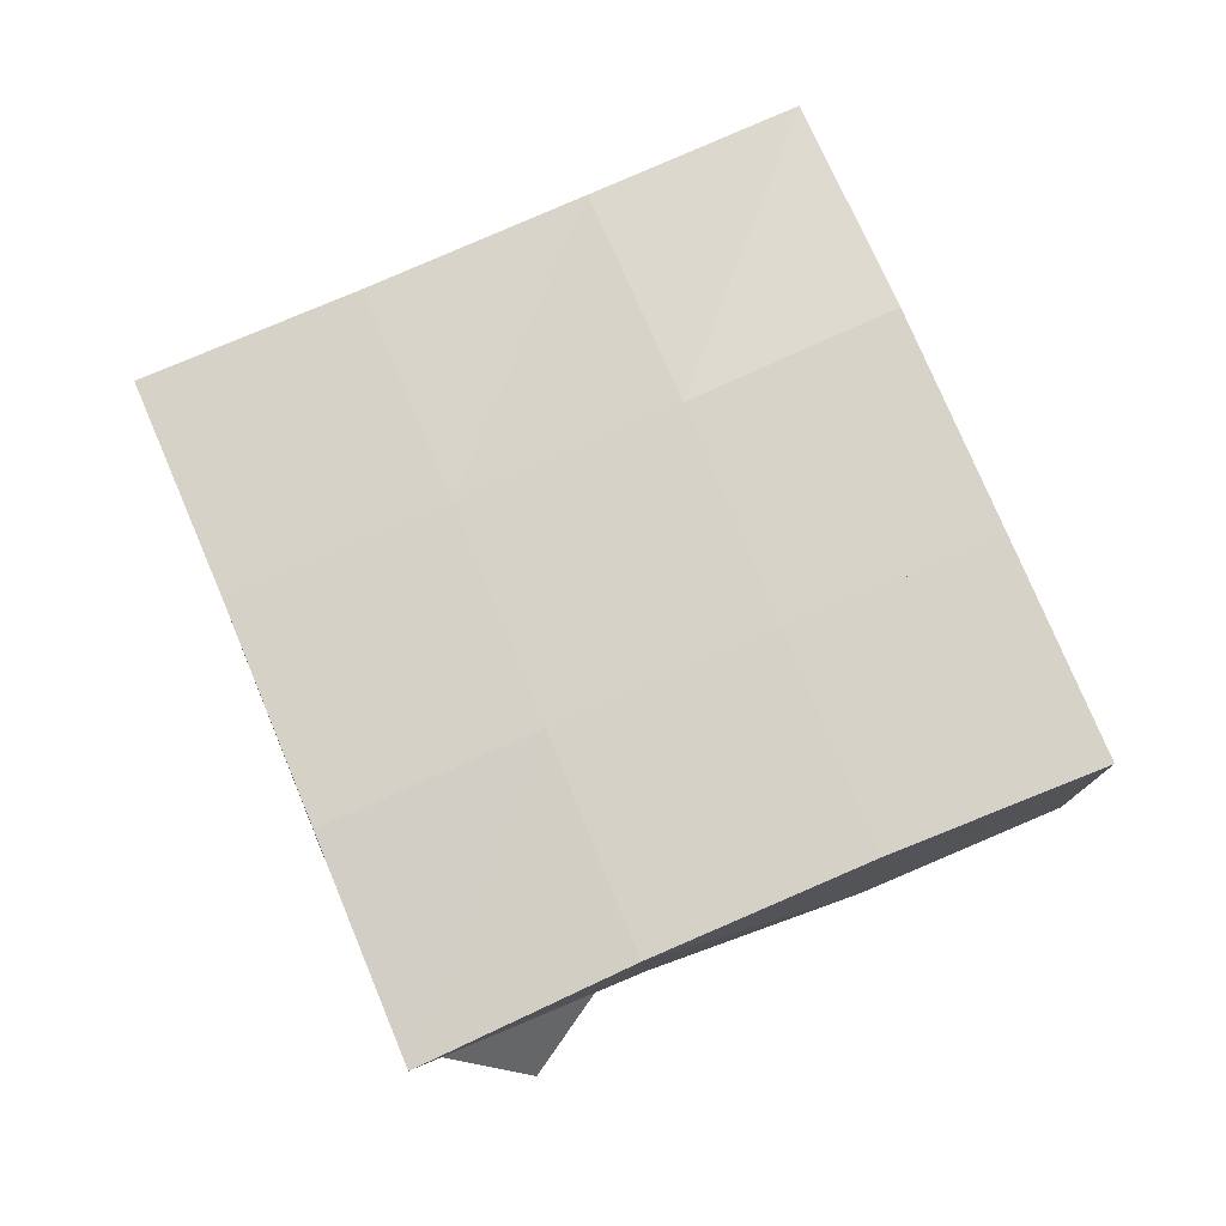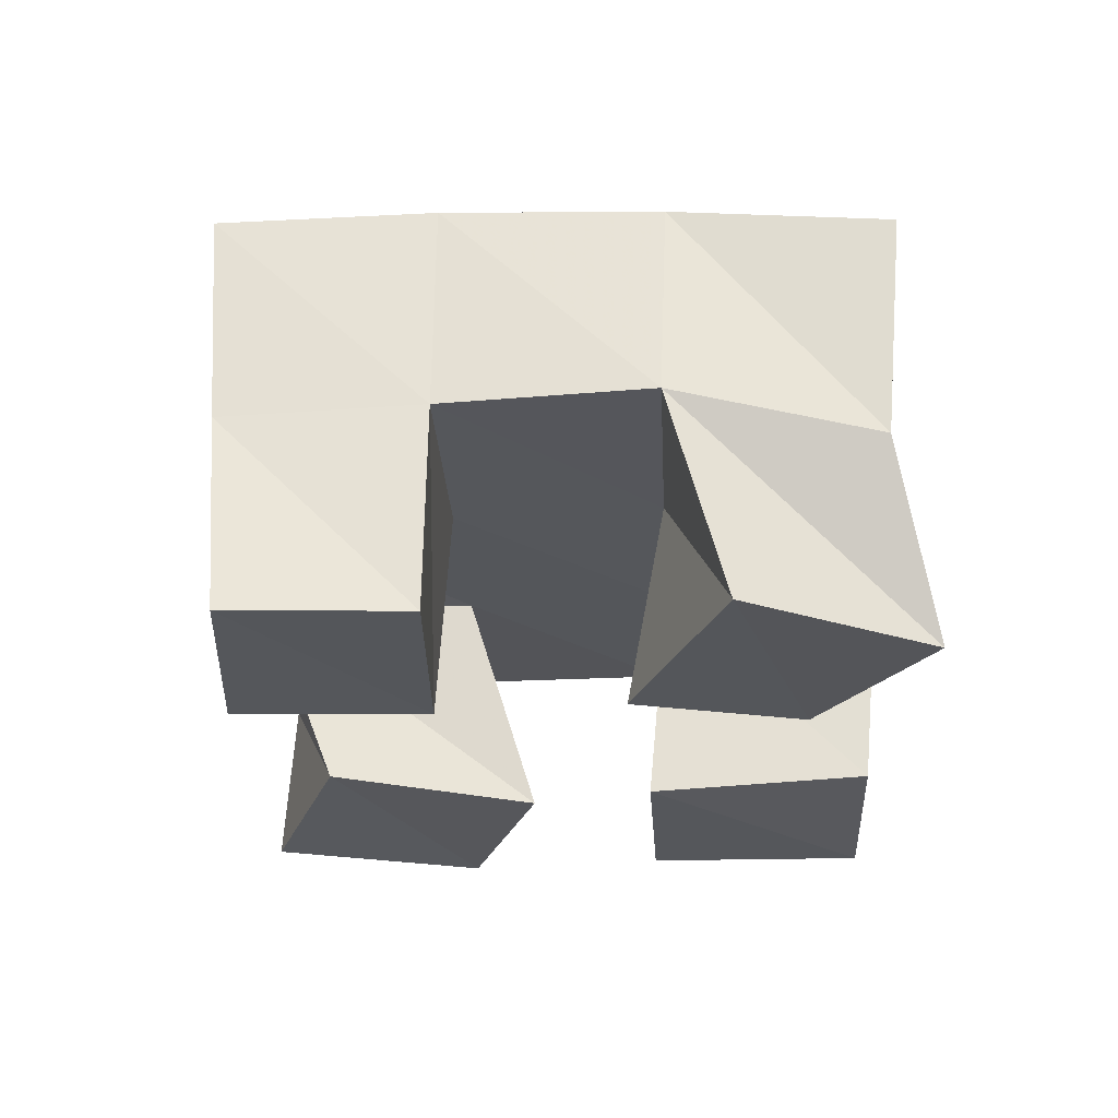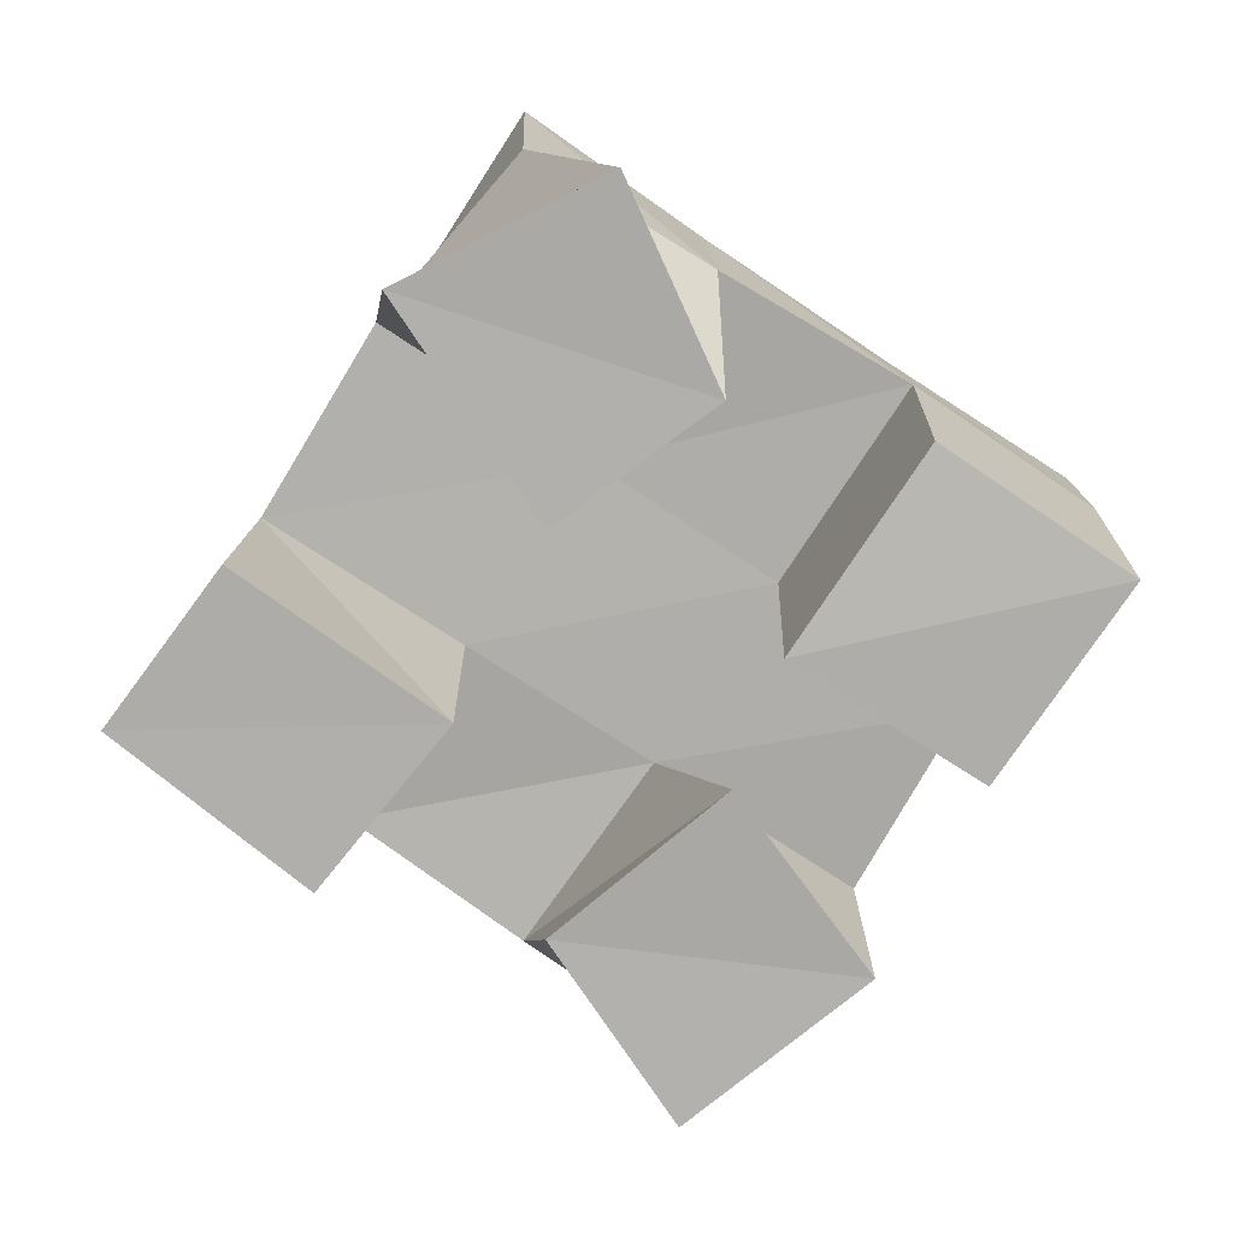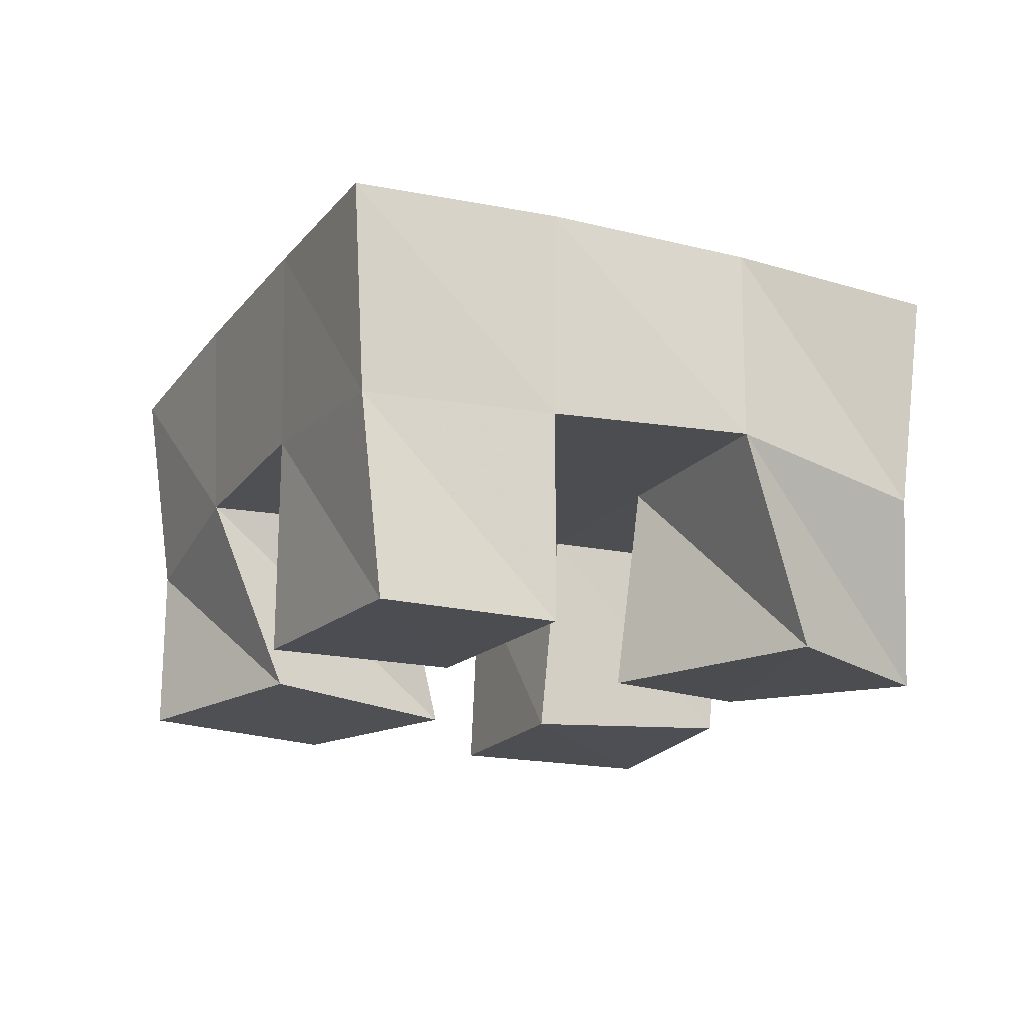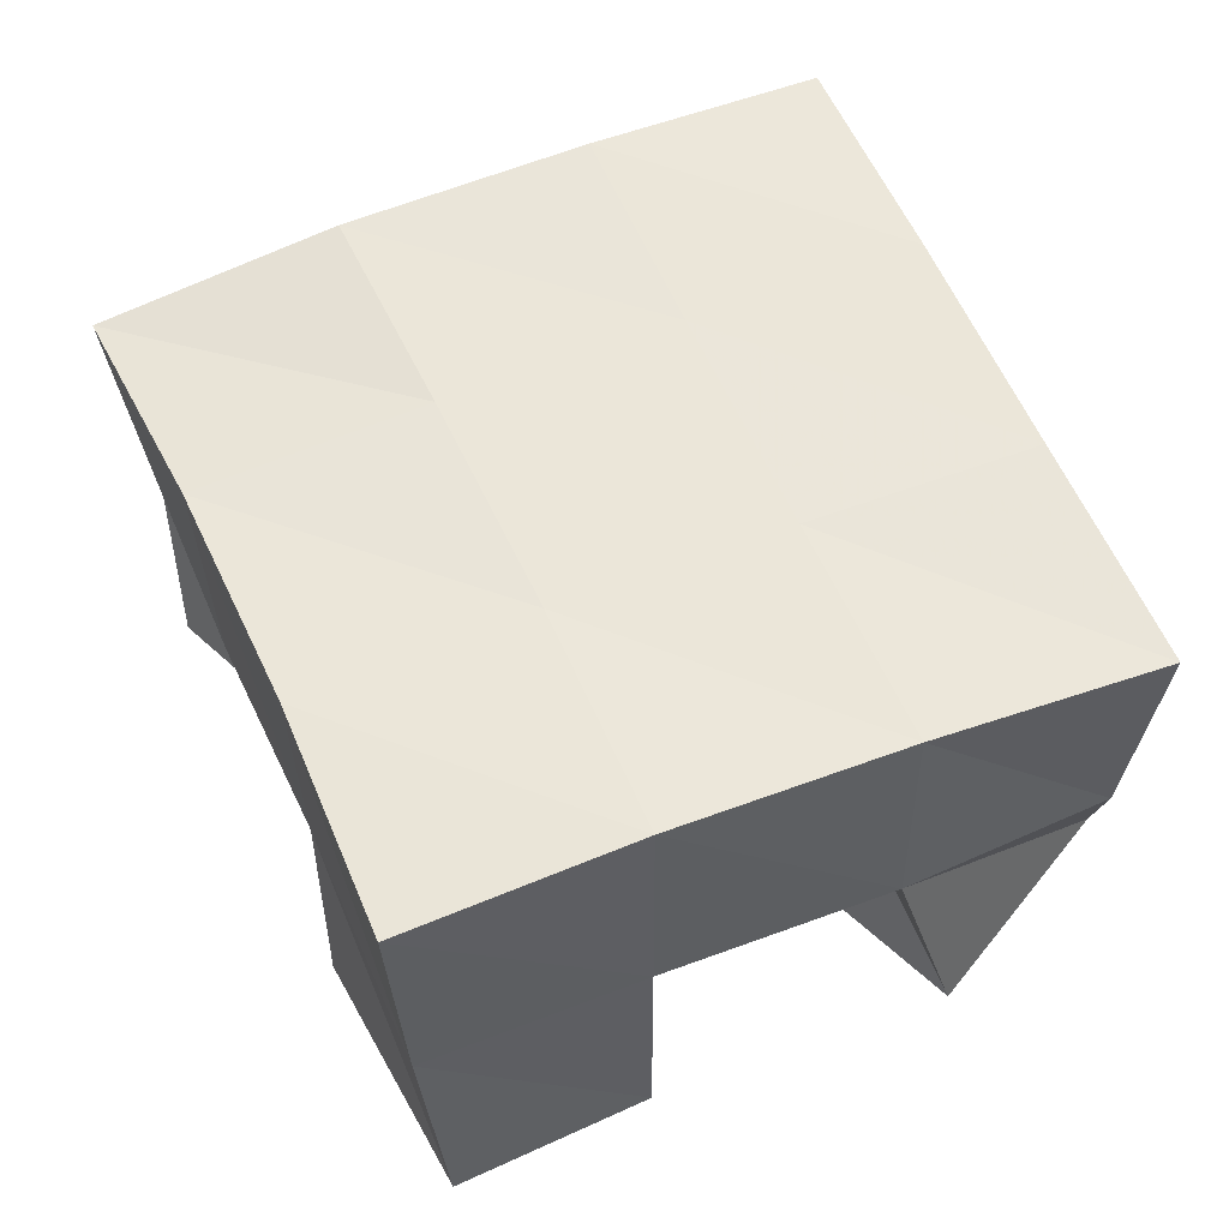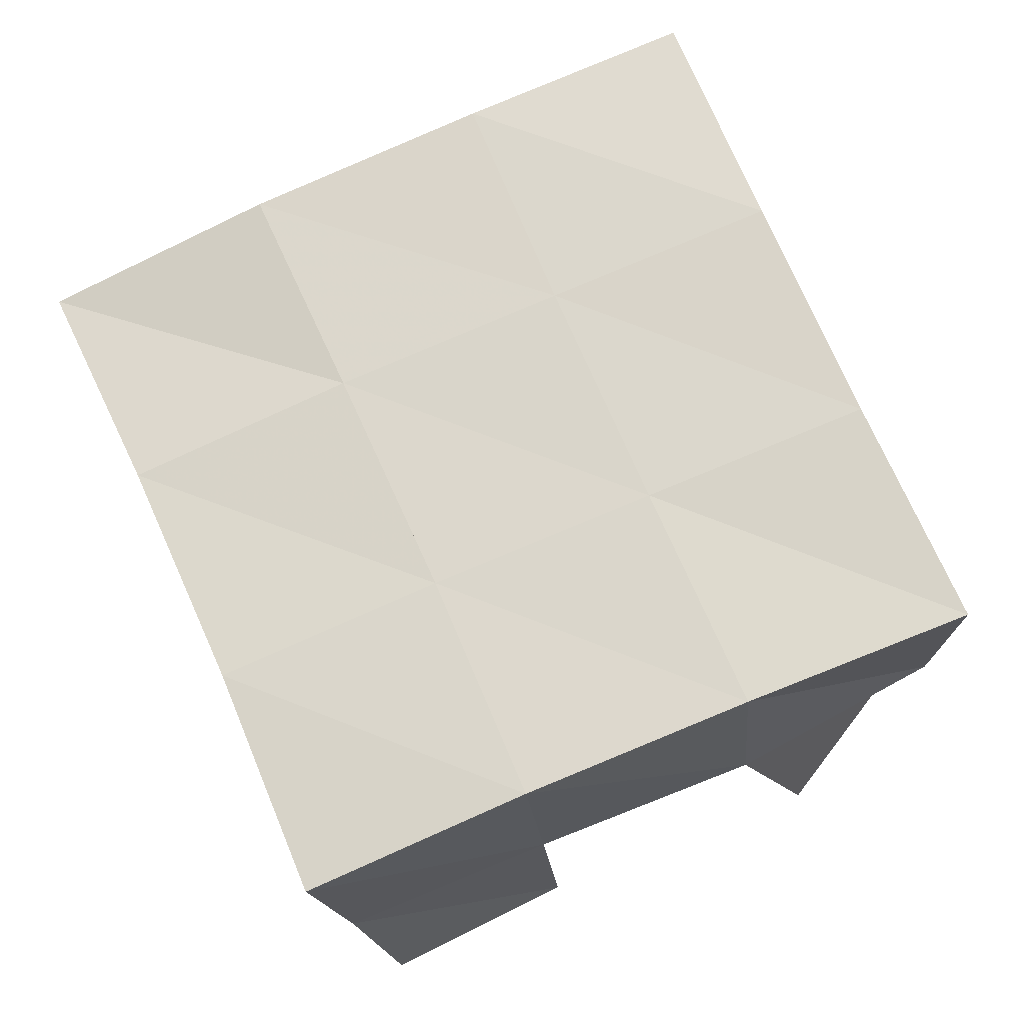
<metadata>
{"format":"obj","ext":"obj","renderer":"f3d","projection":"perspective","resolution":1024,"background":"white","views":[{"elev":77.6,"azim":-90.3,"up":"+Y"},{"elev":-26.6,"azim":-154.8,"up":"+Y"},{"elev":-77.1,"azim":-100.9,"up":"+Y"},{"elev":-17.0,"azim":178.0,"up":"+Y"},{"elev":-34.3,"azim":-179.5,"up":"+Z"},{"elev":-18.6,"azim":-174.9,"up":"+Z"}]}
</metadata>
<code>
v 0.483 0.1 0.1509
v 0.4856 0.1422 0.1309
v 0.5147 0.1 0.1099
v 0.5279 0.1509 0.1064
v 0.5236 0.1019 0.1798
v 0.503 0.1495 0.1758
v 0.5556 0.1 0.15
v 0.5489 0.1512 0.1575
v 0.6009 0.1 0.1967
v 0.6124 0.1502 0.1835
v 0.6405 0.1026 0.1655
v 0.6582 0.1485 0.1626
v 0.6352 0.1001 0.2337
v 0.6336 0.1531 0.2335
v 0.675 0.1 0.2004
v 0.6754 0.1406 0.2059
v 0.5239 0.1033 0.2222
v 0.5193 0.1512 0.222
v 0.5722 0.1 0.2015
v 0.5674 0.1511 0.2024
v 0.543 0.1 0.2678
v 0.538 0.1486 0.2661
v 0.5905 0.1 0.2477
v 0.5883 0.1522 0.2485
v 0.5744 0.1 0.088
v 0.5742 0.1493 0.08921
v 0.6129 0.1 0.06941
v 0.6178 0.1479 0.07205
v 0.5981 0.1009 0.1388
v 0.5938 0.1491 0.1377
v 0.6387 0.1 0.1172
v 0.6385 0.1516 0.1192
v 0.4801 0.1935 0.1284
v 0.5273 0.1976 0.1094
v 0.5008 0.198 0.1742
v 0.5472 0.199 0.1554
v 0.5208 0.2001 0.2215
v 0.5673 0.2001 0.2027
v 0.5396 0.1979 0.2687
v 0.5859 0.1998 0.2489
v 0.574 0.1991 0.09035
v 0.5934 0.1995 0.1367
v 0.6145 0.1996 0.1836
v 0.635 0.1986 0.2287
v 0.6202 0.1976 0.07083
v 0.6393 0.199 0.1174
v 0.6605 0.1973 0.1642
v 0.6825 0.1918 0.2092
f 1 2 4
f 3 1 4
f 2 6 8
f 4 2 8
f 6 5 7
f 8 6 7
f 5 1 3
f 7 5 3
f 8 7 3
f 4 8 3
f 2 1 5
f 6 2 5
f 9 10 12
f 11 9 12
f 10 14 16
f 12 10 16
f 14 13 15
f 16 14 15
f 13 9 11
f 15 13 11
f 16 15 11
f 12 16 11
f 10 9 13
f 14 10 13
f 17 18 20
f 19 17 20
f 18 22 24
f 20 18 24
f 22 21 23
f 24 22 23
f 21 17 19
f 23 21 19
f 24 23 19
f 20 24 19
f 18 17 21
f 22 18 21
f 25 26 28
f 27 25 28
f 26 30 32
f 28 26 32
f 30 29 31
f 32 30 31
f 29 25 27
f 31 29 27
f 32 31 27
f 28 32 27
f 26 25 29
f 30 26 29
f 2 33 34
f 4 2 34
f 33 35 36
f 34 33 36
f 35 6 8
f 36 35 8
f 6 2 4
f 8 6 4
f 36 8 4
f 34 36 4
f 33 2 6
f 35 33 6
f 6 35 36
f 8 6 36
f 35 37 38
f 36 35 38
f 37 18 20
f 38 37 20
f 18 6 8
f 20 18 8
f 38 20 8
f 36 38 8
f 35 6 18
f 37 35 18
f 18 37 38
f 20 18 38
f 37 39 40
f 38 37 40
f 39 22 24
f 40 39 24
f 22 18 20
f 24 22 20
f 40 24 20
f 38 40 20
f 37 18 22
f 39 37 22
f 4 34 41
f 26 4 41
f 34 36 42
f 41 34 42
f 36 8 30
f 42 36 30
f 8 4 26
f 30 8 26
f 42 30 26
f 41 42 26
f 34 4 8
f 36 34 8
f 8 36 42
f 30 8 42
f 36 38 43
f 42 36 43
f 38 20 10
f 43 38 10
f 20 8 30
f 10 20 30
f 43 10 30
f 42 43 30
f 36 8 20
f 38 36 20
f 20 38 43
f 10 20 43
f 38 40 44
f 43 38 44
f 40 24 14
f 44 40 14
f 24 20 10
f 14 24 10
f 44 14 10
f 43 44 10
f 38 20 24
f 40 38 24
f 26 41 45
f 28 26 45
f 41 42 46
f 45 41 46
f 42 30 32
f 46 42 32
f 30 26 28
f 32 30 28
f 46 32 28
f 45 46 28
f 41 26 30
f 42 41 30
f 30 42 46
f 32 30 46
f 42 43 47
f 46 42 47
f 43 10 12
f 47 43 12
f 10 30 32
f 12 10 32
f 47 12 32
f 46 47 32
f 42 30 10
f 43 42 10
f 10 43 47
f 12 10 47
f 43 44 48
f 47 43 48
f 44 14 16
f 48 44 16
f 14 10 12
f 16 14 12
f 48 16 12
f 47 48 12
f 43 10 14
f 44 43 14

</code>
